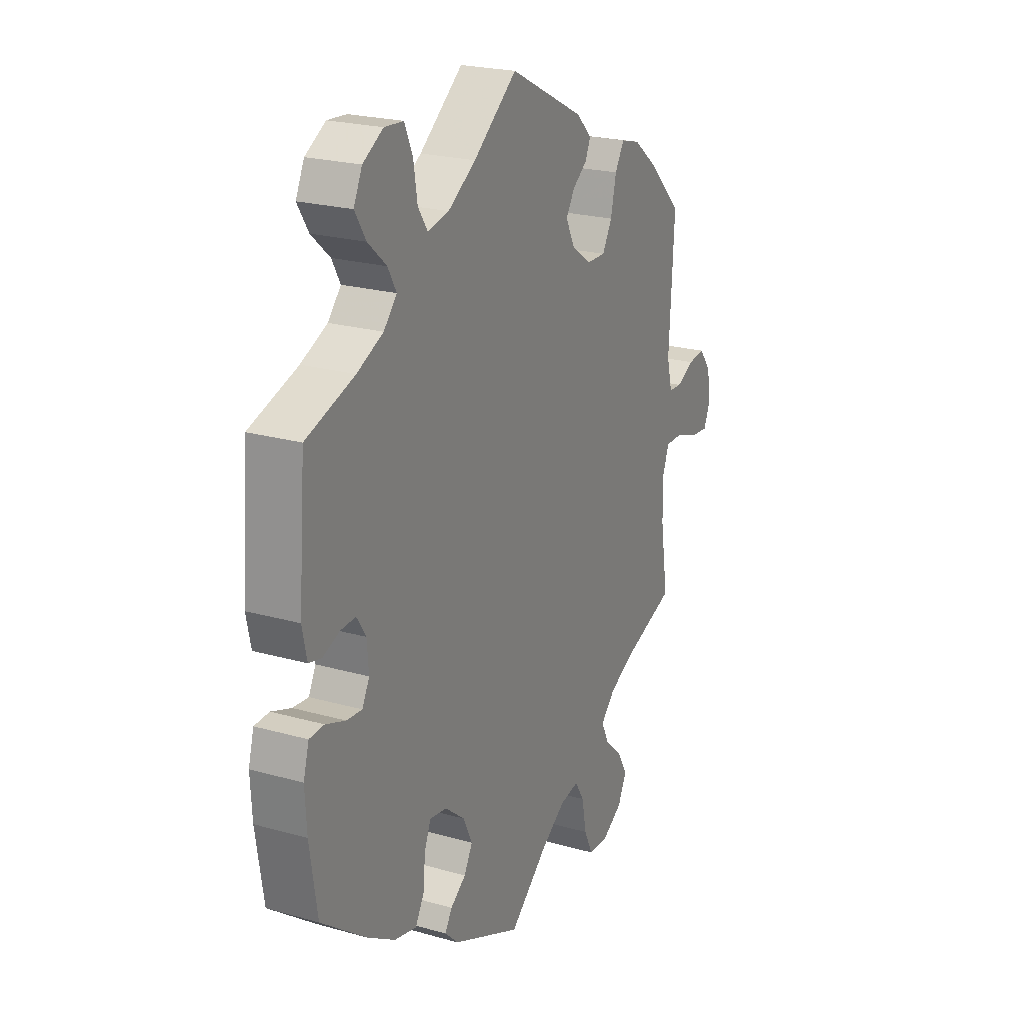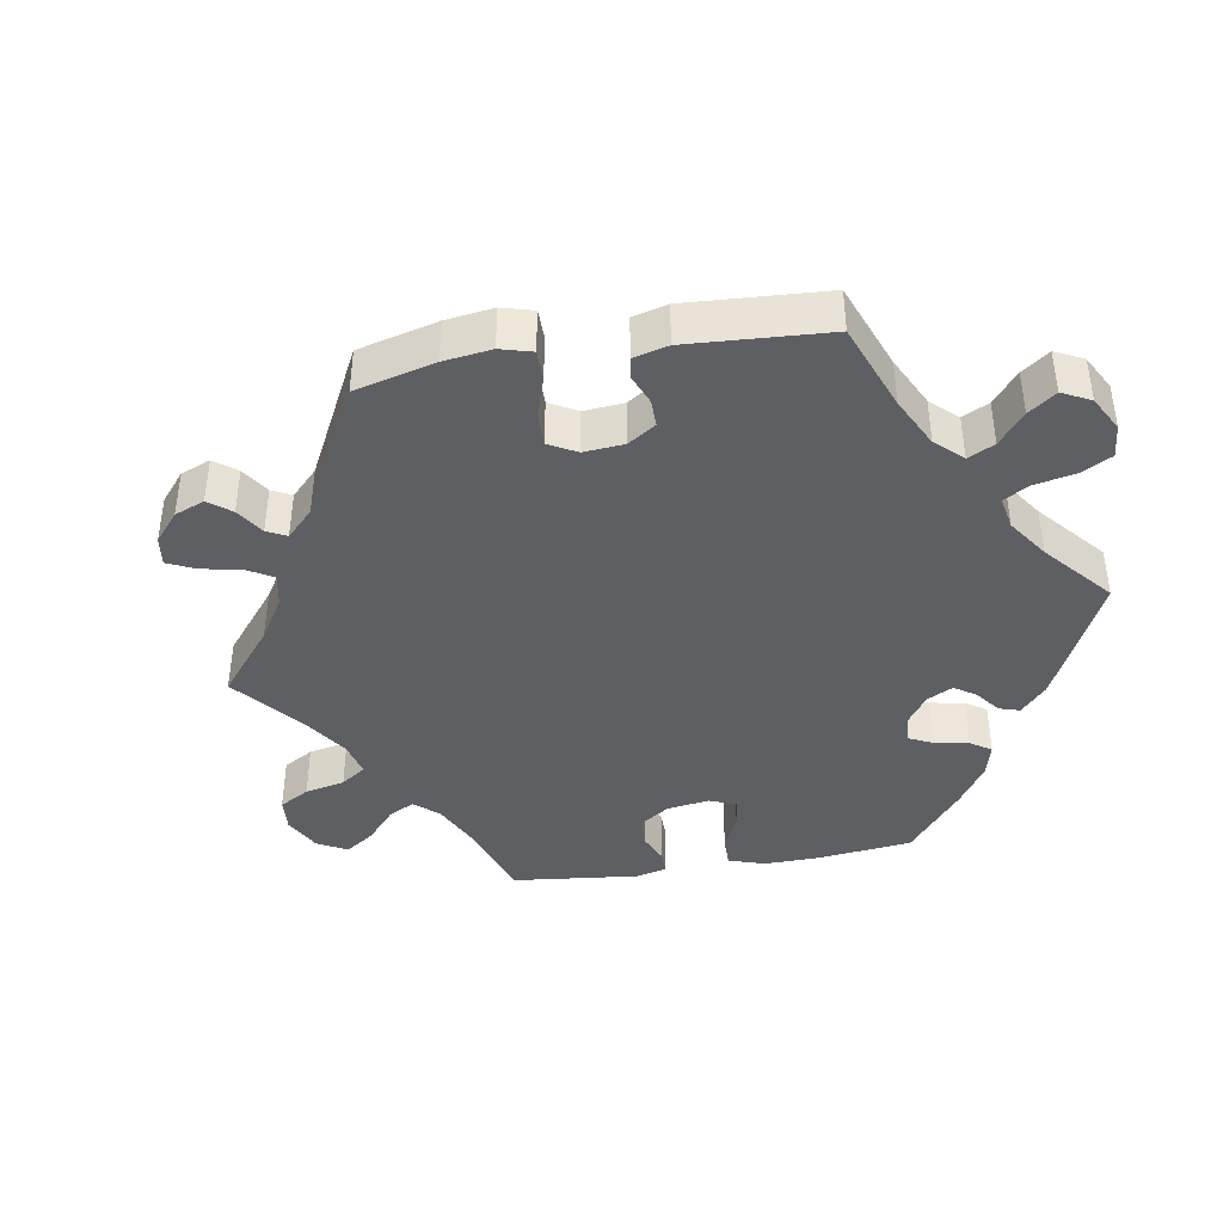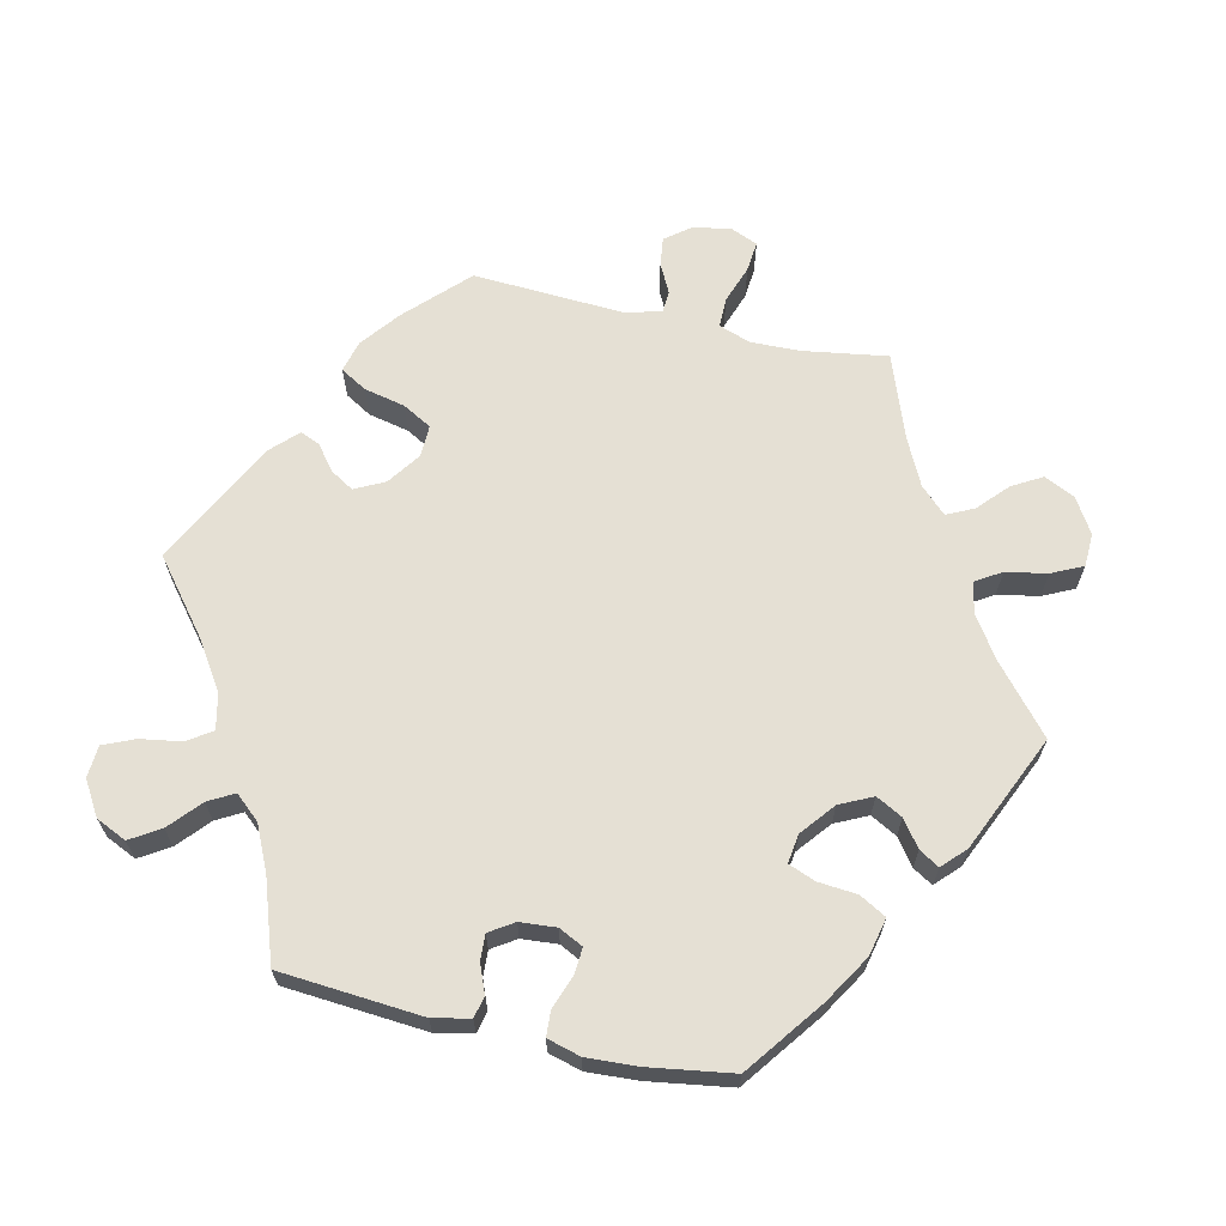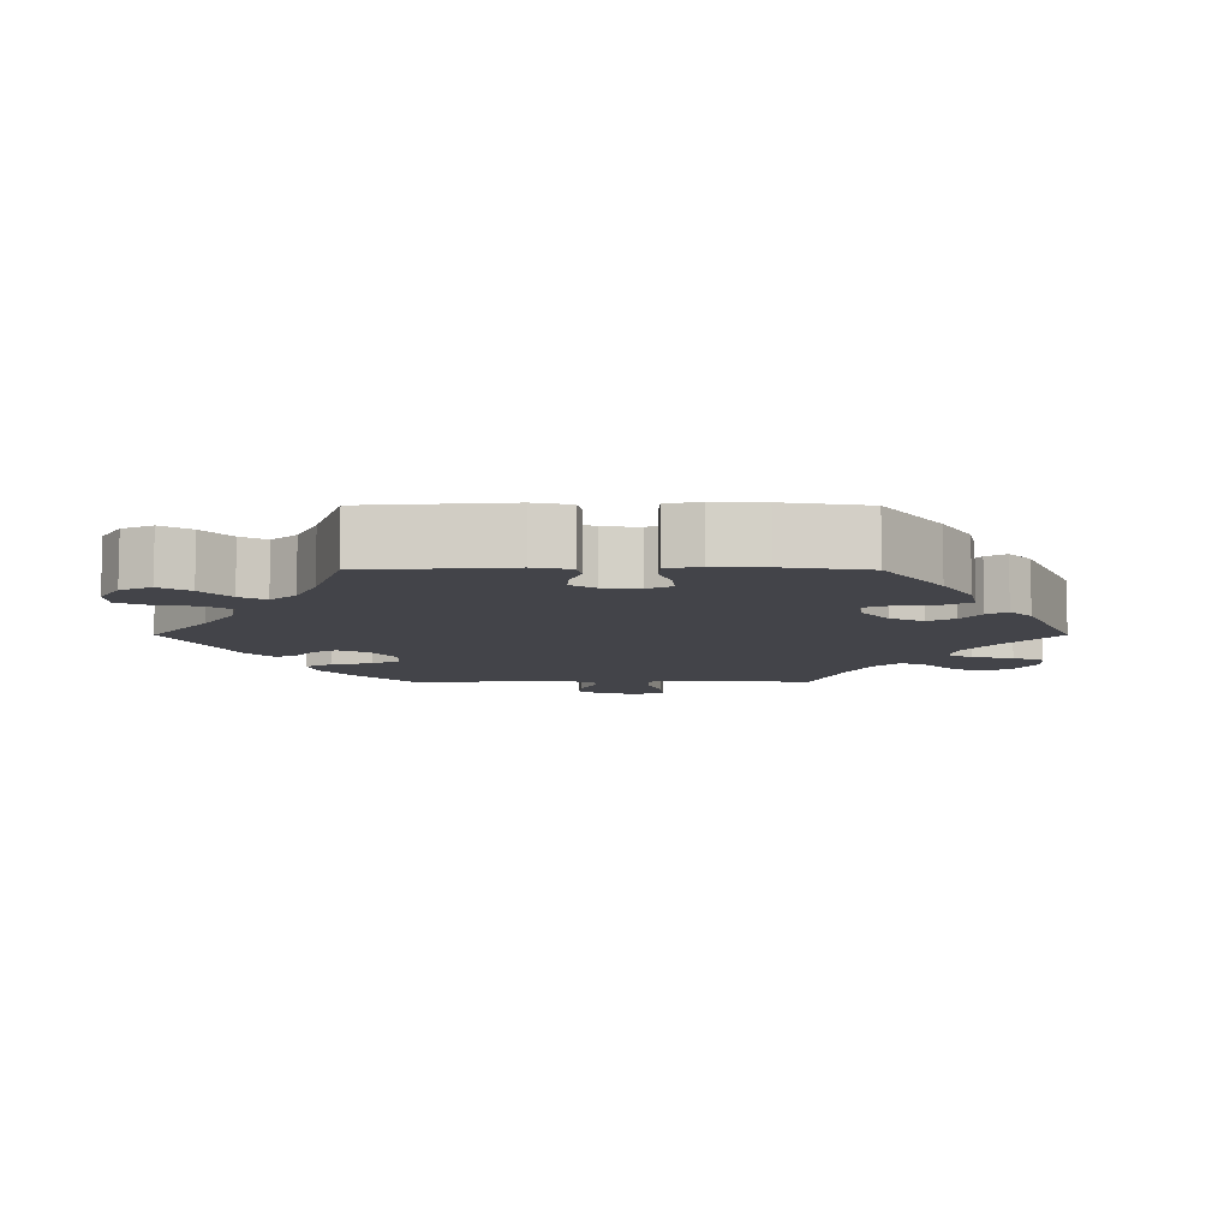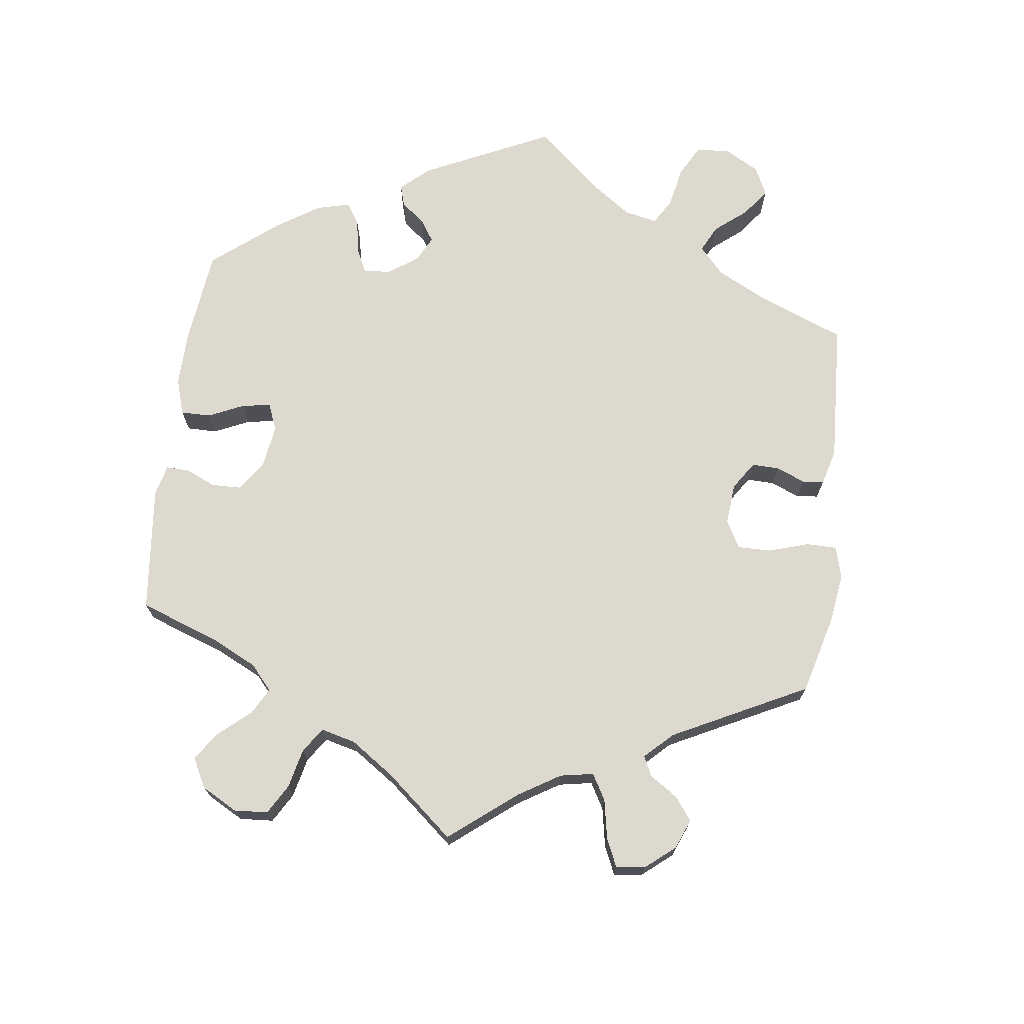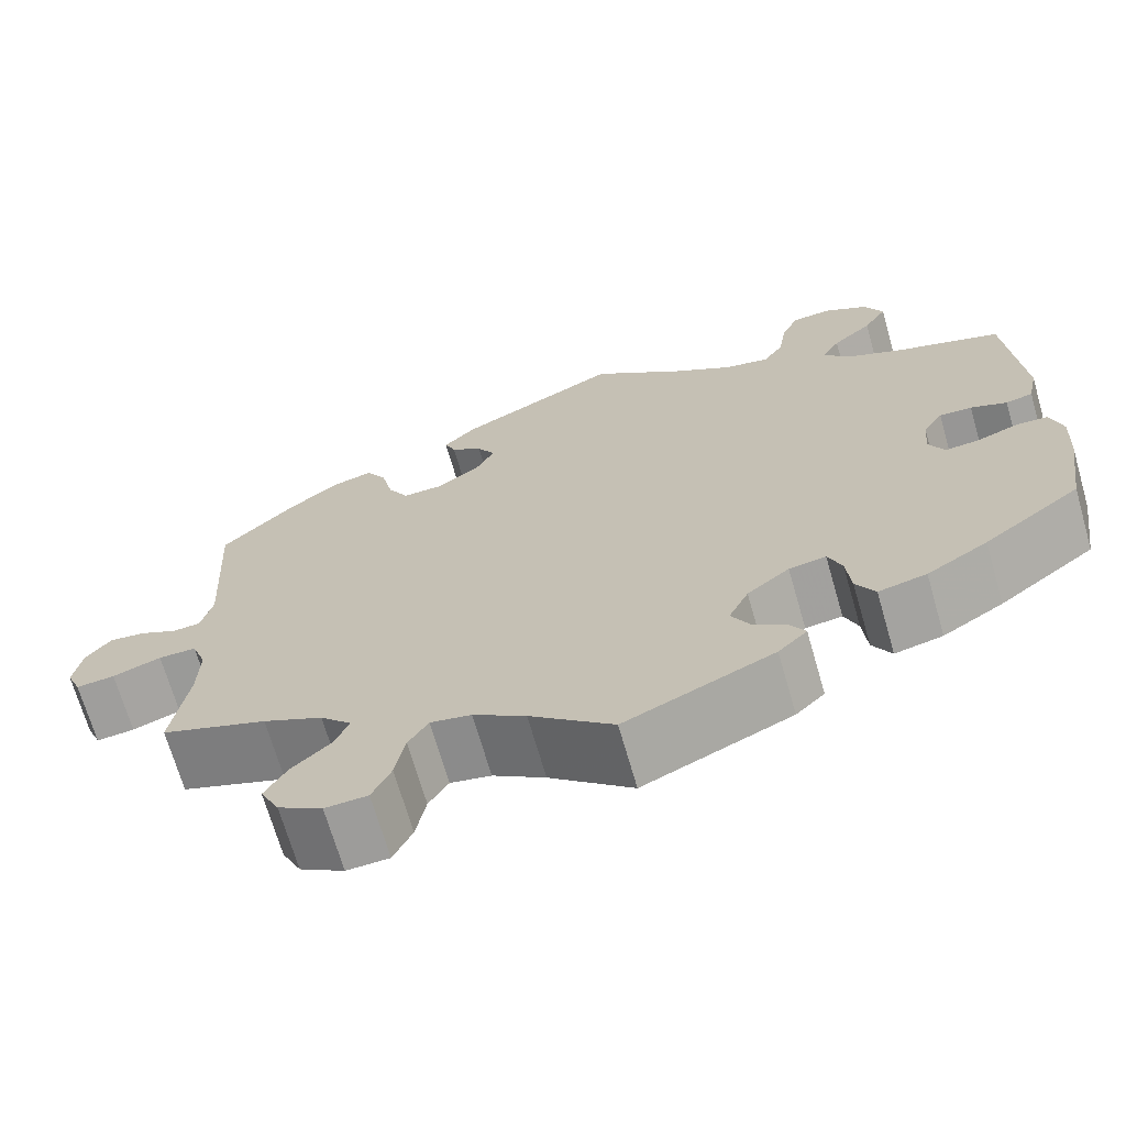
<metadata>
{"format":"obj","ext":"obj","renderer":"f3d","projection":"perspective","resolution":1024,"background":"white","views":[{"elev":22.5,"azim":116.1,"up":"+Z"},{"elev":-41.0,"azim":-20.7,"up":"+Y"},{"elev":65.7,"azim":102.7,"up":"+Y"},{"elev":-8.4,"azim":89.9,"up":"+Y"},{"elev":71.6,"azim":-112.6,"up":"+Y"},{"elev":-69.2,"azim":16.1,"up":"+Z"}]}
</metadata>
<code>
v -0.418 0.07 0.37
v -0.364 0.07 0.412
v -0.319 0.07 0.424
v -0.297 0.07 0.387
v -0.284 0.07 0.329
v -0.261 0.07 0.288
v -0.216 0.07 0.289
v -0.169 0.07 0.322
v -0.148 0.07 0.364
v -0.168 0.07 0.397
v -0.203 0.07 0.424
v -0.215 0.07 0.452
v -0.179 0.07 0.488
v -0.001 0.07 0.578
v 0.102 0.07 0.496
v 0.168 0.07 0.453
v 0.218 0.07 0.442
v 0.241 0.07 0.477
v 0.25 0.07 0.534
v 0.269 0.07 0.578
v 0.314 0.07 0.581
v 0.362 0.07 0.552
v 0.382 0.07 0.509
v 0.356 0.07 0.467
v 0.312 0.07 0.428
v 0.292 0.07 0.392
v 0.323 0.07 0.357
v 0.385 0.07 0.328
v 0.5 0.07 0.289
v 0.516 0.07 0.089
v 0.505 0.07 0.037
v 0.475 0.07 0.03
v 0.435 0.07 0.046
v 0.399 0.07 0.048
v 0.377 0.07 0.014
v 0.373 0.07 -0.037
v 0.39 0.07 -0.071
v 0.427 0.07 -0.068
v 0.474 0.07 -0.051
v 0.509 0.07 -0.053
v 0.522 0.07 -0.1
v 0.518 0.07 -0.171
v 0.5 0.07 -0.289
v 0.393 0.07 -0.369
v 0.326 0.07 -0.41
v 0.273 0.07 -0.422
v 0.252 0.07 -0.385
v 0.247 0.07 -0.33
v 0.232 0.07 -0.292
v 0.191 0.07 -0.298
v 0.144 0.07 -0.336
v 0.122 0.07 -0.382
v 0.142 0.07 -0.419
v 0.179 0.07 -0.446
v 0.196 0.07 -0.474
v 0.164 0.07 -0.505
v 0 0.07 -0.578
v -0.092 0.07 -0.5
v -0.15 0.07 -0.461
v -0.195 0.07 -0.452
v -0.217 0.07 -0.488
v -0.228 0.07 -0.546
v -0.249 0.07 -0.59
v -0.296 0.07 -0.592
v -0.345 0.07 -0.562
v -0.366 0.07 -0.519
v -0.342 0.07 -0.477
v -0.3 0.07 -0.438
v -0.282 0.07 -0.4
v -0.317 0.07 -0.364
v -0.383 0.07 -0.332
v -0.501 0.07 -0.289
v -0.483 0.07 -0.171
v -0.481 0.07 -0.101
v -0.497 0.07 -0.056
v -0.539 0.07 -0.056
v -0.593 0.07 -0.075
v -0.636 0.07 -0.079
v -0.652 0.07 -0.041
v -0.643 0.07 0.012
v -0.615 0.07 0.048
v -0.575 0.07 0.043
v -0.533 0.07 0.022
v -0.502 0.07 0.024
v -0.489 0.07 0.076
v -0.501 0.07 0.288
v -0.418 0 0.37
v -0.364 0 0.412
v -0.319 0 0.424
v -0.297 0 0.387
v -0.284 0 0.329
v -0.261 0 0.288
v -0.216 0 0.289
v -0.169 0 0.322
v -0.148 0 0.364
v -0.168 0 0.397
v -0.203 0 0.424
v -0.215 0 0.452
v -0.179 0 0.488
v -0.001 0 0.578
v 0.102 0 0.496
v 0.168 0 0.453
v 0.218 0 0.442
v 0.241 0 0.477
v 0.25 0 0.534
v 0.269 0 0.578
v 0.314 0 0.581
v 0.362 0 0.552
v 0.382 0 0.509
v 0.356 0 0.467
v 0.312 0 0.428
v 0.292 0 0.392
v 0.323 0 0.357
v 0.385 0 0.328
v 0.5 0 0.289
v 0.516 0 0.089
v 0.505 0 0.037
v 0.475 0 0.03
v 0.435 0 0.046
v 0.399 0 0.048
v 0.377 0 0.014
v 0.373 0 -0.037
v 0.39 0 -0.071
v 0.427 0 -0.068
v 0.474 0 -0.051
v 0.509 0 -0.053
v 0.522 0 -0.1
v 0.518 0 -0.171
v 0.5 0 -0.289
v 0.393 0 -0.369
v 0.326 0 -0.41
v 0.273 0 -0.422
v 0.252 0 -0.385
v 0.247 0 -0.33
v 0.232 0 -0.292
v 0.191 0 -0.298
v 0.144 0 -0.336
v 0.122 0 -0.382
v 0.142 0 -0.419
v 0.179 0 -0.446
v 0.196 0 -0.474
v 0.164 0 -0.505
v 0 0 -0.578
v -0.092 0 -0.5
v -0.15 0 -0.461
v -0.195 0 -0.452
v -0.217 0 -0.488
v -0.228 0 -0.546
v -0.249 0 -0.59
v -0.296 0 -0.592
v -0.345 0 -0.562
v -0.366 0 -0.519
v -0.342 0 -0.477
v -0.3 0 -0.438
v -0.282 0 -0.4
v -0.317 0 -0.364
v -0.383 0 -0.332
v -0.501 0 -0.289
v -0.483 0 -0.171
v -0.481 0 -0.101
v -0.497 0 -0.056
v -0.539 0 -0.056
v -0.593 0 -0.075
v -0.636 0 -0.079
v -0.652 0 -0.041
v -0.643 0 0.012
v -0.615 0 0.048
v -0.575 0 0.043
v -0.533 0 0.022
v -0.502 0 0.024
v -0.489 0 0.076
v -0.501 0 0.288
f 85 86 1 2
f 84 85 2 3
f 80 81 82 83
f 80 83 84
f 79 80 84
f 76 77 78 79
f 75 76 79 84
f 74 75 84 3
f 71 72 73
f 70 71 73 74
f 69 70 74 3
f 65 66 67 68
f 65 68 69
f 64 65 69
f 61 62 63 64
f 60 61 64 69
f 59 60 69 3
f 55 56 57 58
f 53 54 55 58
f 52 53 58 59
f 51 52 59
f 50 51 59
f 45 46 47 48
f 45 48 49
f 44 45 49
f 43 44 49
f 42 43 49
f 41 42 49 50
f 38 39 40 41
f 37 38 41 50
f 30 31 32 33
f 28 29 30 33
f 27 28 33 34
f 26 27 34 35
f 22 23 24 25
f 22 25 26
f 21 22 26
f 18 19 20 21
f 17 18 21 26
f 16 17 26 35
f 12 13 14 15
f 10 11 12 15
f 9 10 15 16
f 8 9 16 35
f 59 3 4 5
f 59 5 6
f 36 37 50 59
f 36 59 6 7
f 7 8 35 36
f 88 87 172 171
f 89 88 171 170
f 169 168 167 166
f 170 169 166
f 170 166 165
f 165 164 163 162
f 170 165 162 161
f 89 170 161 160
f 159 158 157
f 160 159 157 156
f 89 160 156 155
f 154 153 152 151
f 155 154 151
f 155 151 150
f 150 149 148 147
f 155 150 147 146
f 89 155 146 145
f 144 143 142 141
f 144 141 140 139
f 145 144 139 138
f 145 138 137
f 145 137 136
f 134 133 132 131
f 135 134 131
f 135 131 130
f 135 130 129
f 135 129 128
f 136 135 128 127
f 127 126 125 124
f 136 127 124 123
f 119 118 117 116
f 119 116 115 114
f 120 119 114 113
f 121 120 113 112
f 111 110 109 108
f 112 111 108
f 112 108 107
f 107 106 105 104
f 112 107 104 103
f 121 112 103 102
f 101 100 99 98
f 101 98 97 96
f 102 101 96 95
f 121 102 95 94
f 91 90 89 145
f 92 91 145
f 145 136 123 122
f 93 92 145 122
f 122 121 94 93
f 1 87 88 2
f 2 88 89 3
f 3 89 90 4
f 4 90 91 5
f 5 91 92 6
f 6 92 93 7
f 7 93 94 8
f 8 94 95 9
f 9 95 96 10
f 10 96 97 11
f 11 97 98 12
f 12 98 99 13
f 13 99 100 14
f 14 100 101 15
f 15 101 102 16
f 16 102 103 17
f 17 103 104 18
f 18 104 105 19
f 19 105 106 20
f 20 106 107 21
f 21 107 108 22
f 22 108 109 23
f 23 109 110 24
f 24 110 111 25
f 25 111 112 26
f 26 112 113 27
f 27 113 114 28
f 28 114 115 29
f 29 115 116 30
f 30 116 117 31
f 31 117 118 32
f 32 118 119 33
f 33 119 120 34
f 34 120 121 35
f 35 121 122 36
f 36 122 123 37
f 37 123 124 38
f 38 124 125 39
f 39 125 126 40
f 40 126 127 41
f 41 127 128 42
f 42 128 129 43
f 43 129 130 44
f 44 130 131 45
f 45 131 132 46
f 46 132 133 47
f 47 133 134 48
f 48 134 135 49
f 49 135 136 50
f 50 136 137 51
f 51 137 138 52
f 52 138 139 53
f 53 139 140 54
f 54 140 141 55
f 55 141 142 56
f 56 142 143 57
f 57 143 144 58
f 58 144 145 59
f 59 145 146 60
f 60 146 147 61
f 61 147 148 62
f 62 148 149 63
f 63 149 150 64
f 64 150 151 65
f 65 151 152 66
f 66 152 153 67
f 67 153 154 68
f 68 154 155 69
f 69 155 156 70
f 70 156 157 71
f 71 157 158 72
f 72 158 159 73
f 73 159 160 74
f 74 160 161 75
f 75 161 162 76
f 76 162 163 77
f 77 163 164 78
f 78 164 165 79
f 79 165 166 80
f 80 166 167 81
f 81 167 168 82
f 82 168 169 83
f 83 169 170 84
f 84 170 171 85
f 85 171 172 86
f 86 172 87 1

</code>
